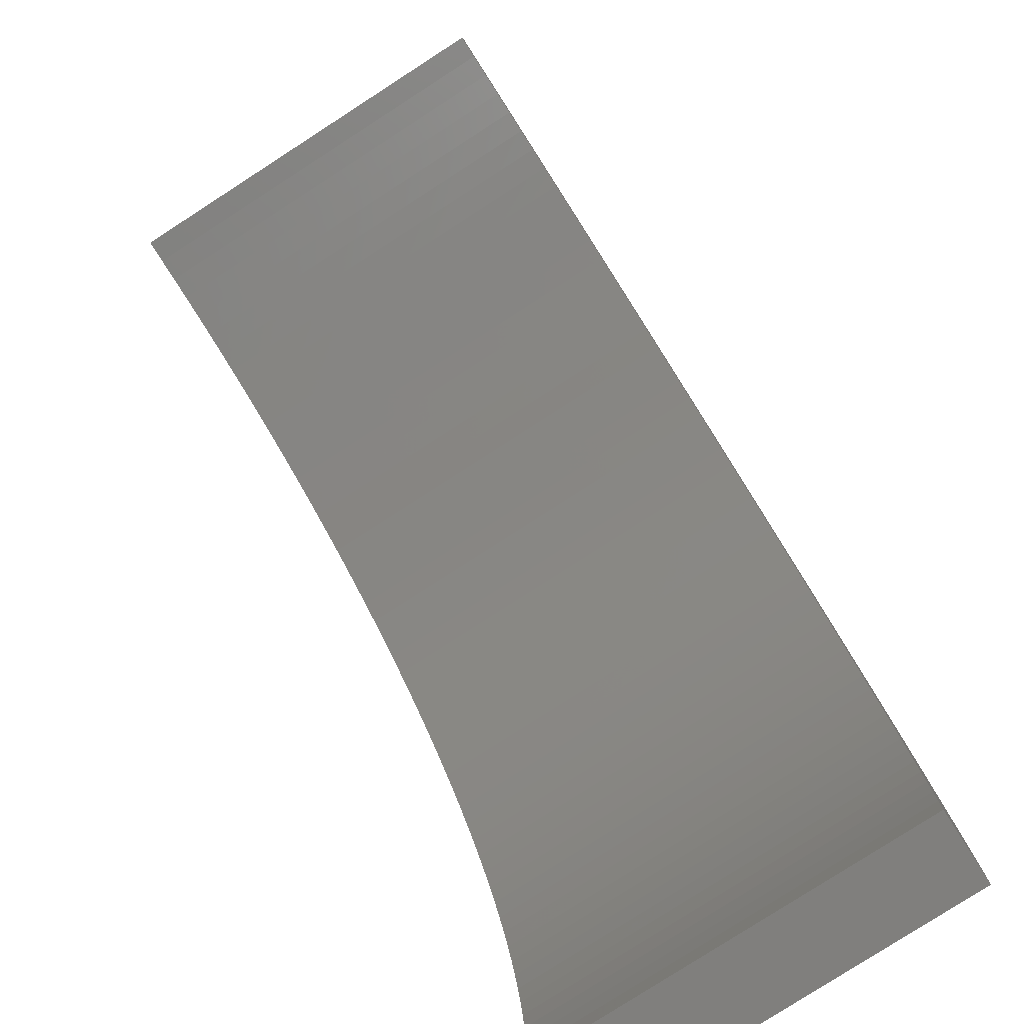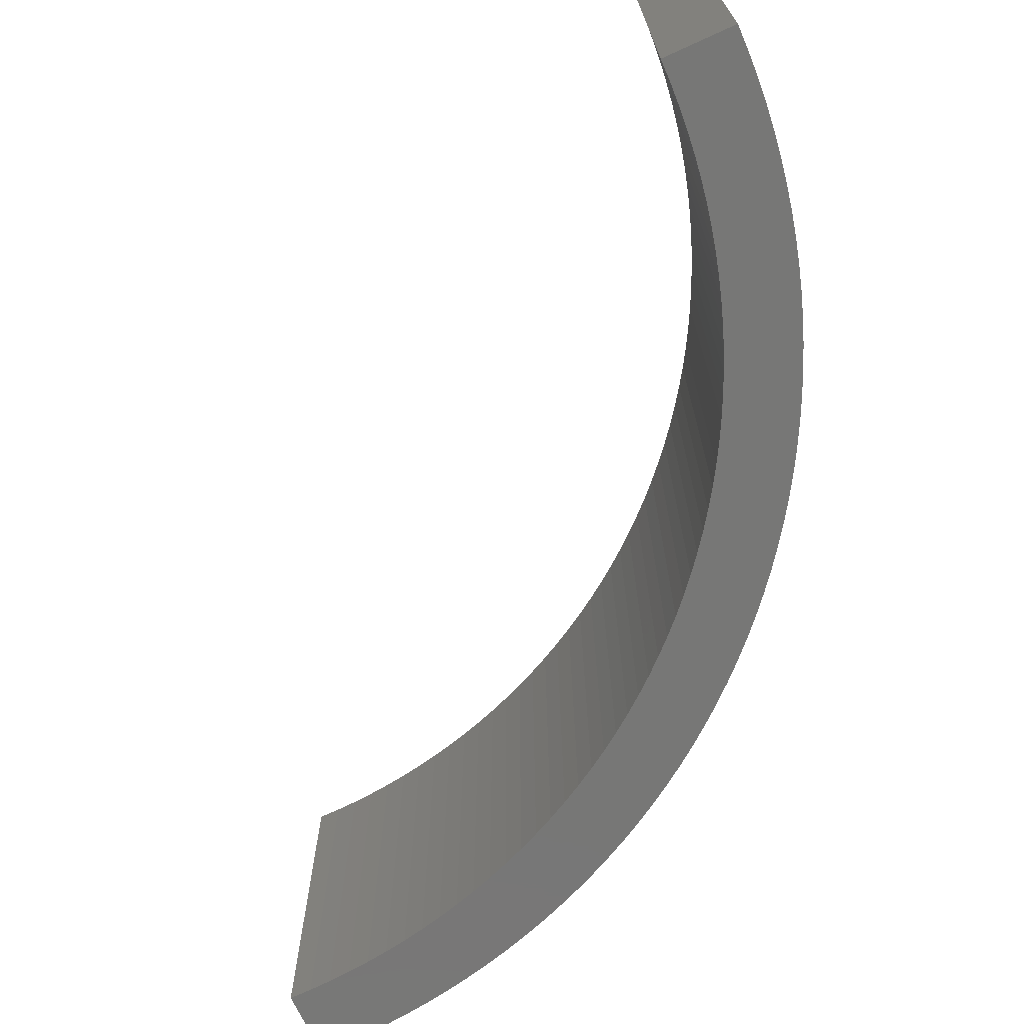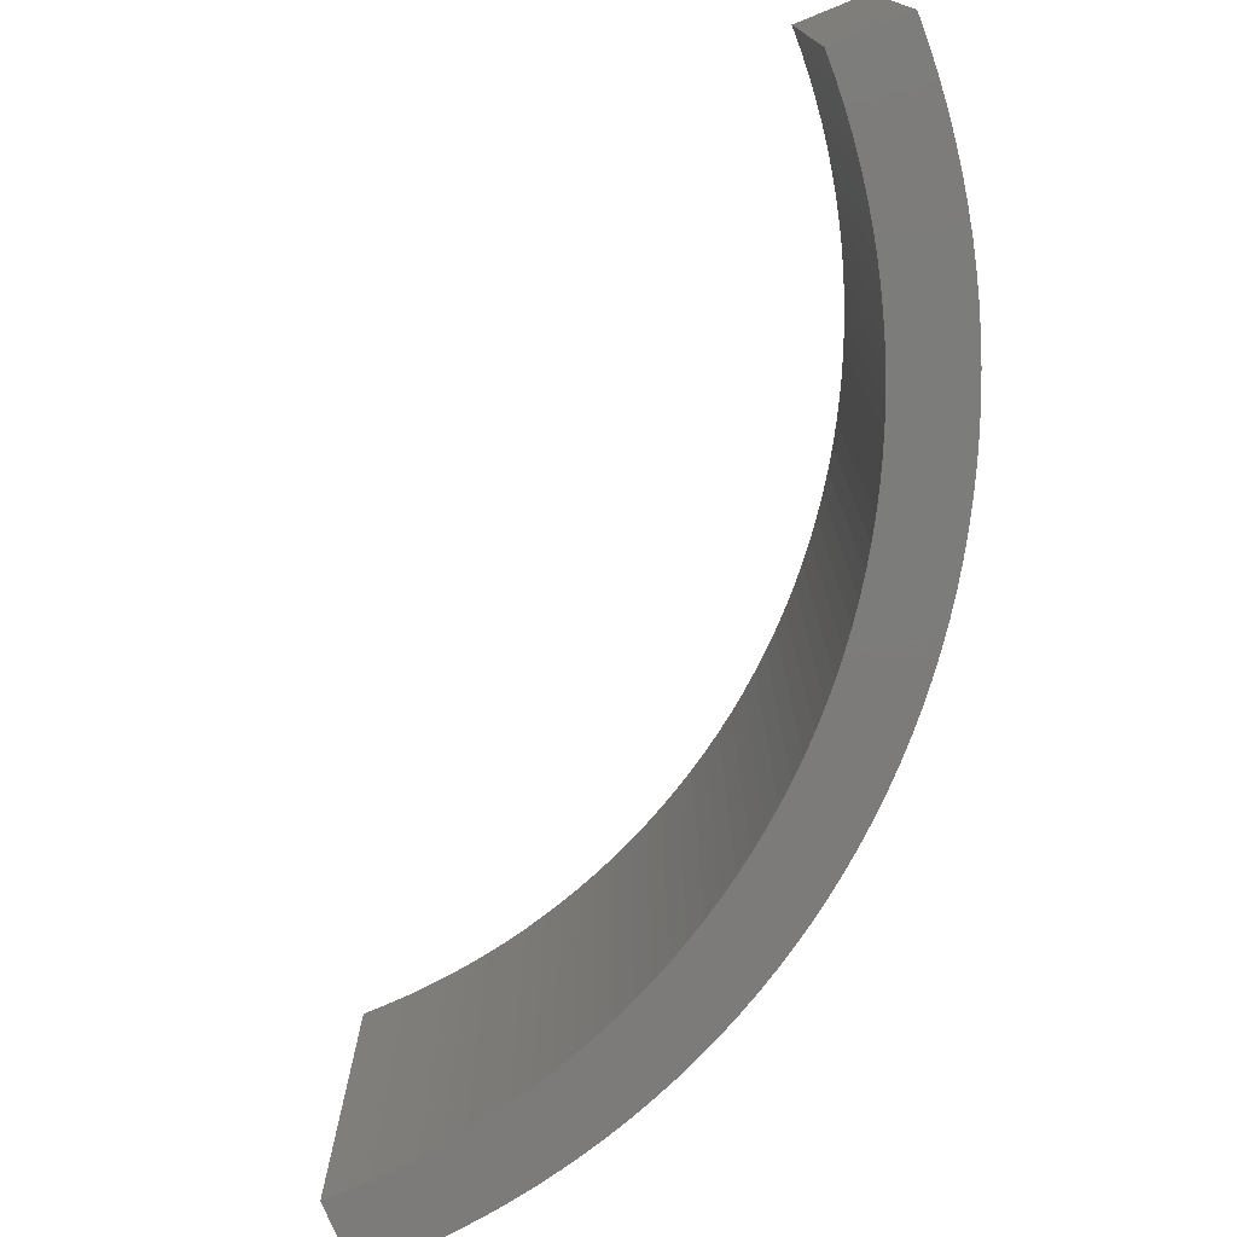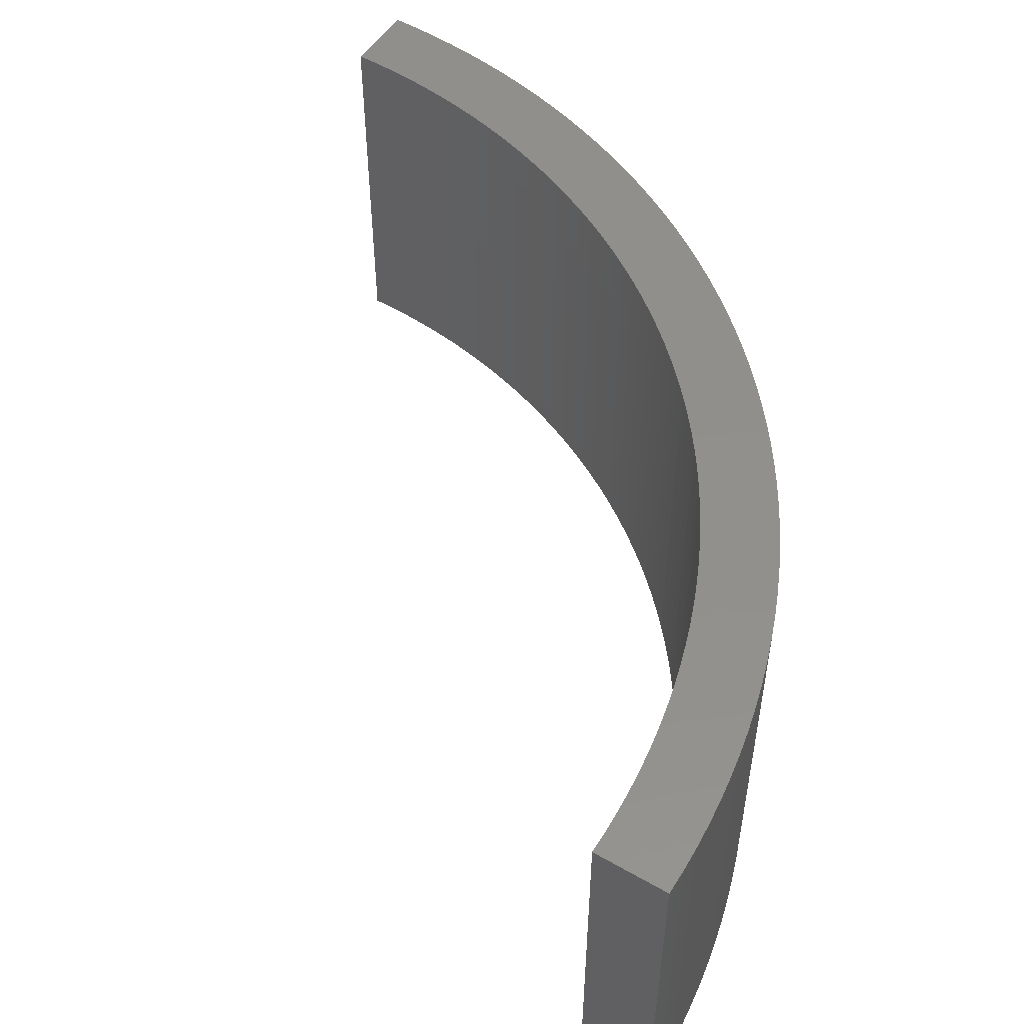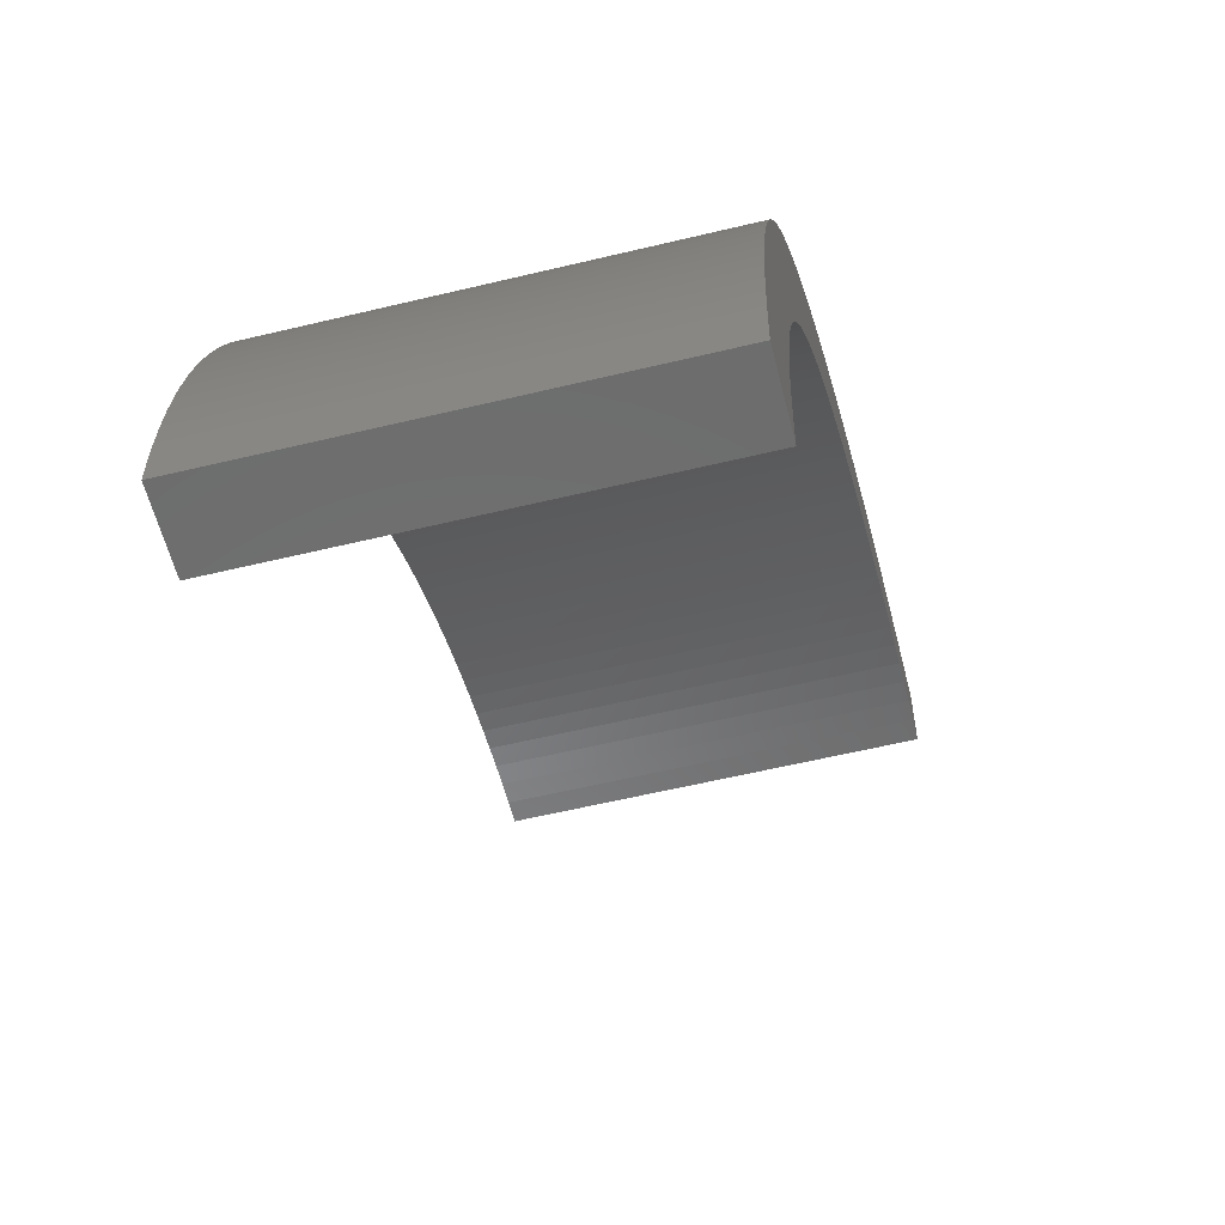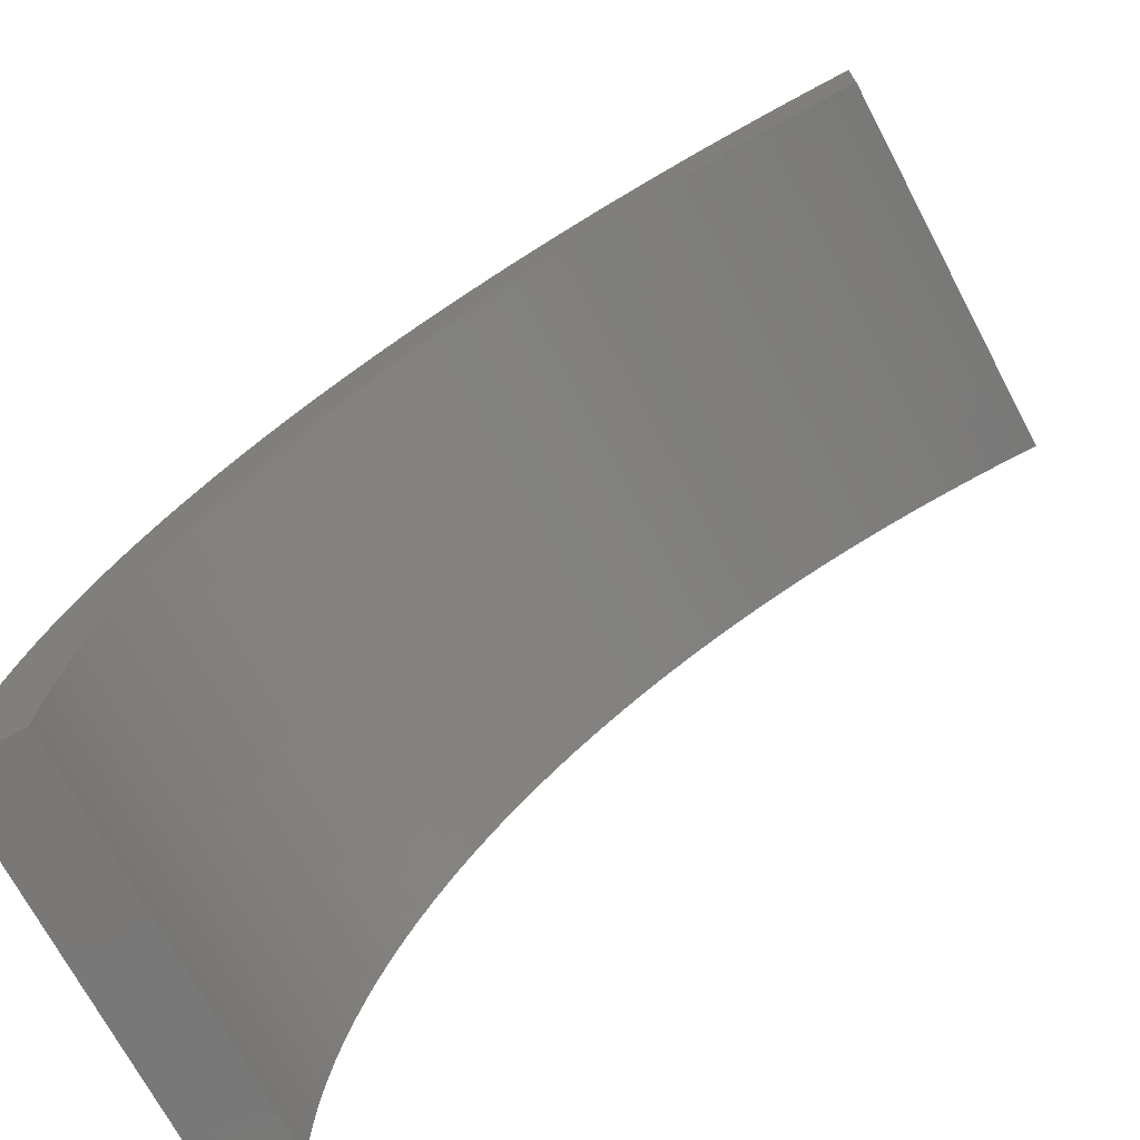
<metadata>
{"format":"stl","ext":"stl","renderer":"f3d","projection":"perspective","resolution":1024,"background":"white","views":[{"elev":-79.9,"azim":-57.2,"up":"+Y"},{"elev":-69.6,"azim":24.5,"up":"+Z"},{"elev":-75.1,"azim":21.9,"up":"+Z"},{"elev":52.0,"azim":31.8,"up":"+Z"},{"elev":-58.4,"azim":104.0,"up":"+Y"},{"elev":-71.2,"azim":-152.1,"up":"+Y"}]}
</metadata>
<code>
# stl→obj: 204 verts, 404 faces
v 0 100 49
v 0 100 0
v 0 90.8 49
v 0 90.8 0
v 2.852 90.76 0
v 2.852 90.76 49
v 3.141 99.95 0
v 6.279 99.8 0
v 9.411 99.56 0
v 12.53 99.21 0
v 15.64 98.77 0
v 18.74 98.23 0
v 21.81 97.59 0
v 24.87 96.86 0
v 27.9 96.03 0
v 30.9 95.11 0
v 33.87 94.09 0
v 36.81 92.98 0
v 39.71 91.78 0
v 42.58 90.48 0
v 45.4 89.1 0
v 5.701 90.62 0
v 8.545 90.4 0
v 11.38 90.08 0
v 48.18 87.63 0
v 14.2 89.68 0
v 50.9 86.07 0
v 17.01 89.19 0
v 19.81 88.61 0
v 53.58 84.43 0
v 22.58 87.95 0
v 25.33 87.19 0
v 56.21 82.71 0
v 28.06 86.36 0
v 58.78 80.9 0
v 30.76 85.43 0
v 33.43 84.42 0
v 61.29 79.02 0
v 36.06 83.33 0
v 63.74 77.05 0
v 38.66 82.16 0
v 66.13 75.01 0
v 41.22 80.9 0
v 43.74 79.57 0
v 68.45 72.9 0
v 46.22 78.16 0
v 70.71 70.71 0
v 48.65 76.67 0
v 72.9 68.45 0
v 51.04 75.1 0
v 53.37 73.46 0
v 75.01 66.13 0
v 55.65 71.75 0
v 77.05 63.74 0
v 57.88 69.96 0
v 79.02 61.29 0
v 60.05 68.11 0
v 80.9 58.78 0
v 62.16 66.19 0
v 64.21 64.21 0
v 82.71 56.21 0
v 66.19 62.16 0
v 84.43 53.58 0
v 68.11 60.05 0
v 86.07 50.9 0
v 69.96 57.88 0
v 87.63 48.18 0
v 71.75 55.65 0
v 73.46 53.37 0
v 89.1 45.4 0
v 75.1 51.04 0
v 90.48 42.58 0
v 76.67 48.65 0
v 91.78 39.71 0
v 78.16 46.22 0
v 92.98 36.81 0
v 79.57 43.74 0
v 94.09 33.87 0
v 80.9 41.22 0
v 95.11 30.9 0
v 82.16 38.66 0
v 96.03 27.9 0
v 83.33 36.06 0
v 84.42 33.43 0
v 96.86 24.87 0
v 85.43 30.76 0
v 97.59 21.81 0
v 86.36 28.06 0
v 98.23 18.74 0
v 87.19 25.33 0
v 98.77 15.64 0
v 87.95 22.58 0
v 99.21 12.53 0
v 88.61 19.81 0
v 99.56 9.411 0
v 89.19 17.01 0
v 99.8 6.279 0
v 89.68 14.2 0
v 99.95 3.141 0
v 90.08 11.38 0
v 100 0 0
v 90.8 0 0
v 90.76 2.852 0
v 90.62 5.701 0
v 90.4 8.545 0
v 8.545 90.4 49
v 11.38 90.08 49
v 14.2 89.68 49
v 5.701 90.62 49
v 17.01 89.19 49
v 19.81 88.61 49
v 22.58 87.95 49
v 25.33 87.19 49
v 28.06 86.36 49
v 30.76 85.43 49
v 33.43 84.42 49
v 36.06 83.33 49
v 38.66 82.16 49
v 75.01 66.13 49
v 41.22 80.9 49
v 77.05 63.74 49
v 43.74 79.57 49
v 79.02 61.29 49
v 46.22 78.16 49
v 80.9 58.78 49
v 48.65 76.67 49
v 82.71 56.21 49
v 51.04 75.1 49
v 84.43 53.58 49
v 53.37 73.46 49
v 86.07 50.9 49
v 55.65 71.75 49
v 87.63 48.18 49
v 57.88 69.96 49
v 89.1 45.4 49
v 60.05 68.11 49
v 90.48 42.58 49
v 62.16 66.19 49
v 91.78 39.71 49
v 64.21 64.21 49
v 92.98 36.81 49
v 66.19 62.16 49
v 94.09 33.87 49
v 68.11 60.05 49
v 95.11 30.9 49
v 69.96 57.88 49
v 96.03 27.9 49
v 71.75 55.65 49
v 96.86 24.87 49
v 73.46 53.37 49
v 97.59 21.81 49
v 75.1 51.04 49
v 98.23 18.74 49
v 76.67 48.65 49
v 98.77 15.64 49
v 78.16 46.22 49
v 99.21 12.53 49
v 79.57 43.74 49
v 99.56 9.411 49
v 80.9 41.22 49
v 99.8 6.279 49
v 82.16 38.66 49
v 99.95 3.141 49
v 83.33 36.06 49
v 100 0 49
v 84.42 33.43 49
v 85.43 30.76 49
v 86.36 28.06 49
v 87.19 25.33 49
v 87.95 22.58 49
v 88.61 19.81 49
v 89.19 17.01 49
v 89.68 14.2 49
v 90.08 11.38 49
v 90.4 8.545 49
v 90.62 5.701 49
v 90.76 2.852 49
v 90.8 0 49
v 72.9 68.45 49
v 70.71 70.71 49
v 68.45 72.9 49
v 66.13 75.01 49
v 63.74 77.05 49
v 61.29 79.02 49
v 58.78 80.9 49
v 56.21 82.71 49
v 53.58 84.43 49
v 50.9 86.07 49
v 48.18 87.63 49
v 45.4 89.1 49
v 42.58 90.48 49
v 39.71 91.78 49
v 36.81 92.98 49
v 33.87 94.09 49
v 30.9 95.11 49
v 27.9 96.03 49
v 24.87 96.86 49
v 21.81 97.59 49
v 18.74 98.23 49
v 15.64 98.77 49
v 12.53 99.21 49
v 9.411 99.56 49
v 6.279 99.8 49
v 3.141 99.95 49
f 1 2 3
f 3 2 4
f 5 6 3
f 4 5 3
f 4 2 5
f 5 2 7
f 5 7 8
f 5 8 9
f 5 9 10
f 5 10 11
f 5 11 12
f 5 12 13
f 5 13 14
f 5 14 15
f 5 15 16
f 5 16 17
f 5 17 18
f 5 18 19
f 5 19 20
f 5 20 21
f 22 21 23
f 24 25 26
f 26 27 28
f 29 30 31
f 32 33 34
f 34 35 36
f 37 38 39
f 39 40 41
f 41 42 43
f 44 45 46
f 46 47 48
f 48 49 50
f 51 52 53
f 53 54 55
f 55 56 57
f 57 58 59
f 60 61 62
f 62 63 64
f 64 65 66
f 66 67 68
f 69 70 71
f 71 72 73
f 73 74 75
f 75 76 77
f 77 78 79
f 79 80 81
f 81 82 83
f 84 85 86
f 86 87 88
f 88 89 90
f 90 91 92
f 92 93 94
f 94 95 96
f 96 97 98
f 98 99 100
f 101 102 103
f 101 103 104
f 101 104 105
f 99 101 100
f 97 99 98
f 95 97 96
f 93 95 94
f 91 93 92
f 89 91 90
f 87 89 88
f 85 87 86
f 82 85 84
f 82 84 83
f 80 82 81
f 78 80 79
f 76 78 77
f 74 76 75
f 72 74 73
f 70 72 71
f 67 70 69
f 67 69 68
f 65 67 66
f 63 65 64
f 61 63 62
f 58 61 60
f 58 60 59
f 56 58 57
f 54 56 55
f 52 54 53
f 49 52 51
f 49 51 50
f 47 49 48
f 45 47 46
f 42 45 44
f 42 44 43
f 40 42 41
f 38 40 39
f 35 38 37
f 35 37 36
f 33 35 34
f 30 33 32
f 30 32 31
f 27 30 29
f 27 29 28
f 25 27 26
f 21 25 24
f 21 24 23
f 5 21 22
f 100 101 105
f 106 107 1
f 1 3 6
f 107 108 1
f 109 1 6
f 109 106 1
f 108 110 1
f 110 111 1
f 111 112 1
f 112 113 1
f 113 114 1
f 114 115 1
f 115 116 1
f 116 117 1
f 117 118 1
f 118 119 1
f 120 121 118
f 122 123 120
f 124 125 122
f 126 127 124
f 128 129 126
f 130 131 128
f 132 133 130
f 134 135 132
f 136 137 134
f 138 139 136
f 140 141 138
f 142 143 140
f 144 145 142
f 146 147 144
f 148 149 146
f 150 151 148
f 152 153 150
f 154 155 152
f 156 157 154
f 158 159 156
f 160 161 158
f 162 163 160
f 164 165 162
f 166 165 164
f 167 165 166
f 168 165 167
f 169 165 168
f 170 165 169
f 171 165 170
f 172 165 171
f 173 165 172
f 174 165 173
f 175 165 174
f 176 165 175
f 177 165 176
f 178 165 177
f 165 163 162
f 163 161 160
f 161 159 158
f 159 157 156
f 157 155 154
f 155 153 152
f 153 151 150
f 151 149 148
f 149 147 146
f 147 145 144
f 145 143 142
f 143 141 140
f 141 139 138
f 139 137 136
f 137 135 134
f 135 133 132
f 133 131 130
f 131 129 128
f 129 127 126
f 127 125 124
f 125 123 122
f 123 121 120
f 121 119 118
f 119 179 1
f 179 180 1
f 180 181 1
f 181 182 1
f 182 183 1
f 183 184 1
f 184 185 1
f 185 186 1
f 186 187 1
f 187 188 1
f 188 189 1
f 189 190 1
f 190 191 1
f 191 192 1
f 192 193 1
f 193 194 1
f 194 195 1
f 195 196 1
f 196 197 1
f 197 198 1
f 198 199 1
f 199 200 1
f 200 201 1
f 201 202 1
f 202 203 1
f 203 204 1
f 2 1 7
f 7 1 204
f 22 109 6
f 5 22 6
f 23 106 109
f 22 23 109
f 24 107 106
f 23 24 106
f 26 108 107
f 24 26 107
f 28 110 108
f 26 28 108
f 29 111 110
f 28 29 110
f 31 112 111
f 29 31 111
f 32 113 112
f 31 32 112
f 34 114 113
f 32 34 113
f 36 115 114
f 34 36 114
f 37 116 115
f 36 37 115
f 39 117 116
f 37 39 116
f 41 118 117
f 39 41 117
f 43 120 118
f 41 43 118
f 44 122 120
f 43 44 120
f 46 124 122
f 44 46 122
f 48 126 124
f 46 48 124
f 50 128 126
f 48 50 126
f 51 130 128
f 50 51 128
f 53 132 130
f 51 53 130
f 55 134 132
f 53 55 132
f 57 136 134
f 55 57 134
f 59 138 136
f 57 59 136
f 60 140 138
f 59 60 138
f 142 140 62
f 62 140 60
f 144 142 64
f 64 142 62
f 146 144 66
f 66 144 64
f 148 146 68
f 68 146 66
f 150 148 69
f 69 148 68
f 152 150 71
f 71 150 69
f 154 152 73
f 73 152 71
f 156 154 75
f 75 154 73
f 158 156 77
f 77 156 75
f 160 158 79
f 79 158 77
f 162 160 81
f 81 160 79
f 164 162 83
f 83 162 81
f 166 164 84
f 84 164 83
f 167 166 86
f 86 166 84
f 168 167 88
f 88 167 86
f 169 168 90
f 90 168 88
f 170 169 92
f 92 169 90
f 171 170 94
f 94 170 92
f 172 171 96
f 96 171 94
f 173 172 98
f 98 172 96
f 174 173 100
f 100 173 98
f 175 174 105
f 105 174 100
f 176 175 104
f 104 175 105
f 177 176 103
f 103 176 104
f 178 177 102
f 102 177 103
f 101 165 178
f 102 101 178
f 101 99 163
f 165 101 163
f 99 97 161
f 163 99 161
f 97 95 159
f 161 97 159
f 95 93 157
f 159 95 157
f 93 91 155
f 157 93 155
f 91 89 153
f 155 91 153
f 89 87 151
f 153 89 151
f 87 85 149
f 151 87 149
f 85 82 147
f 149 85 147
f 82 80 145
f 147 82 145
f 80 78 143
f 145 80 143
f 78 76 141
f 143 78 141
f 76 74 139
f 141 76 139
f 74 72 137
f 139 74 137
f 72 70 135
f 137 72 135
f 70 67 133
f 135 70 133
f 67 65 131
f 133 67 131
f 65 63 129
f 131 65 129
f 63 61 127
f 129 63 127
f 61 58 125
f 127 61 125
f 58 56 123
f 125 58 123
f 56 54 121
f 123 56 121
f 54 52 119
f 121 54 119
f 52 49 179
f 119 52 179
f 49 47 180
f 179 49 180
f 45 181 47
f 47 181 180
f 42 182 45
f 45 182 181
f 40 183 42
f 42 183 182
f 38 184 40
f 40 184 183
f 35 185 38
f 38 185 184
f 33 186 35
f 35 186 185
f 30 187 33
f 33 187 186
f 27 188 30
f 30 188 187
f 25 189 27
f 27 189 188
f 21 190 25
f 25 190 189
f 20 191 21
f 21 191 190
f 19 192 20
f 20 192 191
f 18 193 19
f 19 193 192
f 17 194 18
f 18 194 193
f 16 195 17
f 17 195 194
f 15 196 16
f 16 196 195
f 14 197 15
f 15 197 196
f 13 198 14
f 14 198 197
f 12 199 13
f 13 199 198
f 11 200 12
f 12 200 199
f 10 201 11
f 11 201 200
f 9 202 10
f 10 202 201
f 8 203 9
f 9 203 202
f 7 204 8
f 8 204 203

</code>
